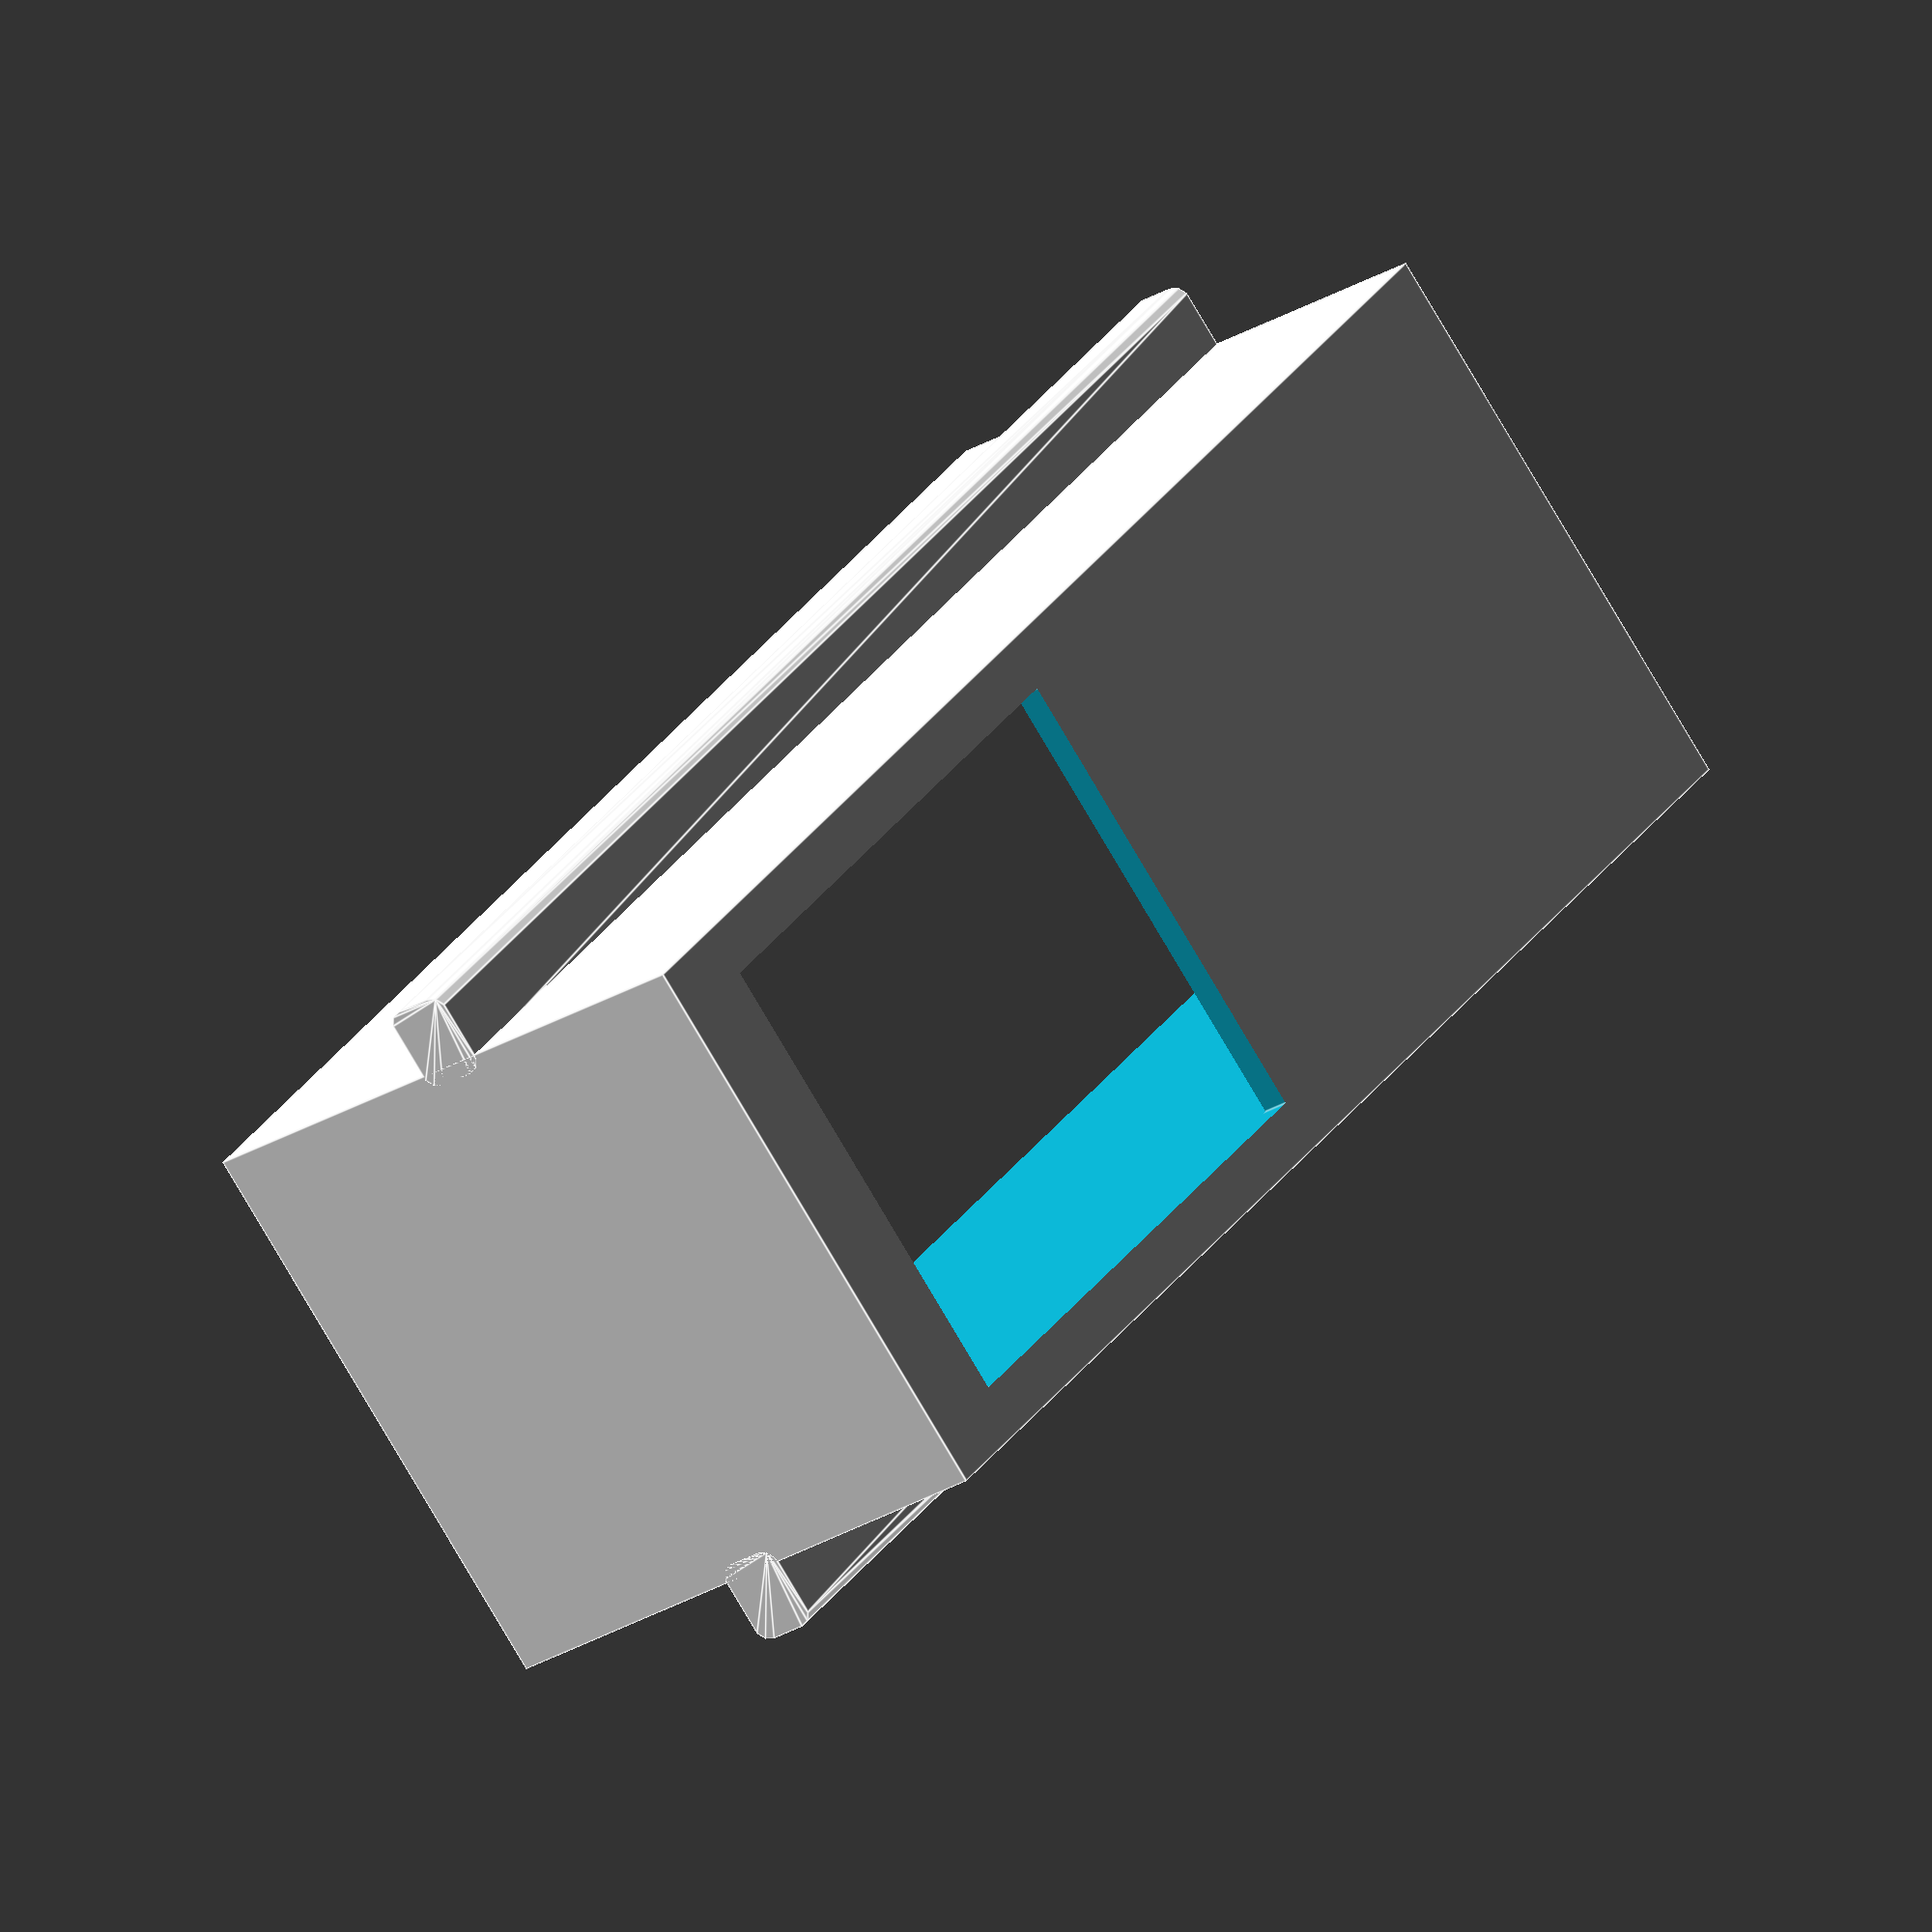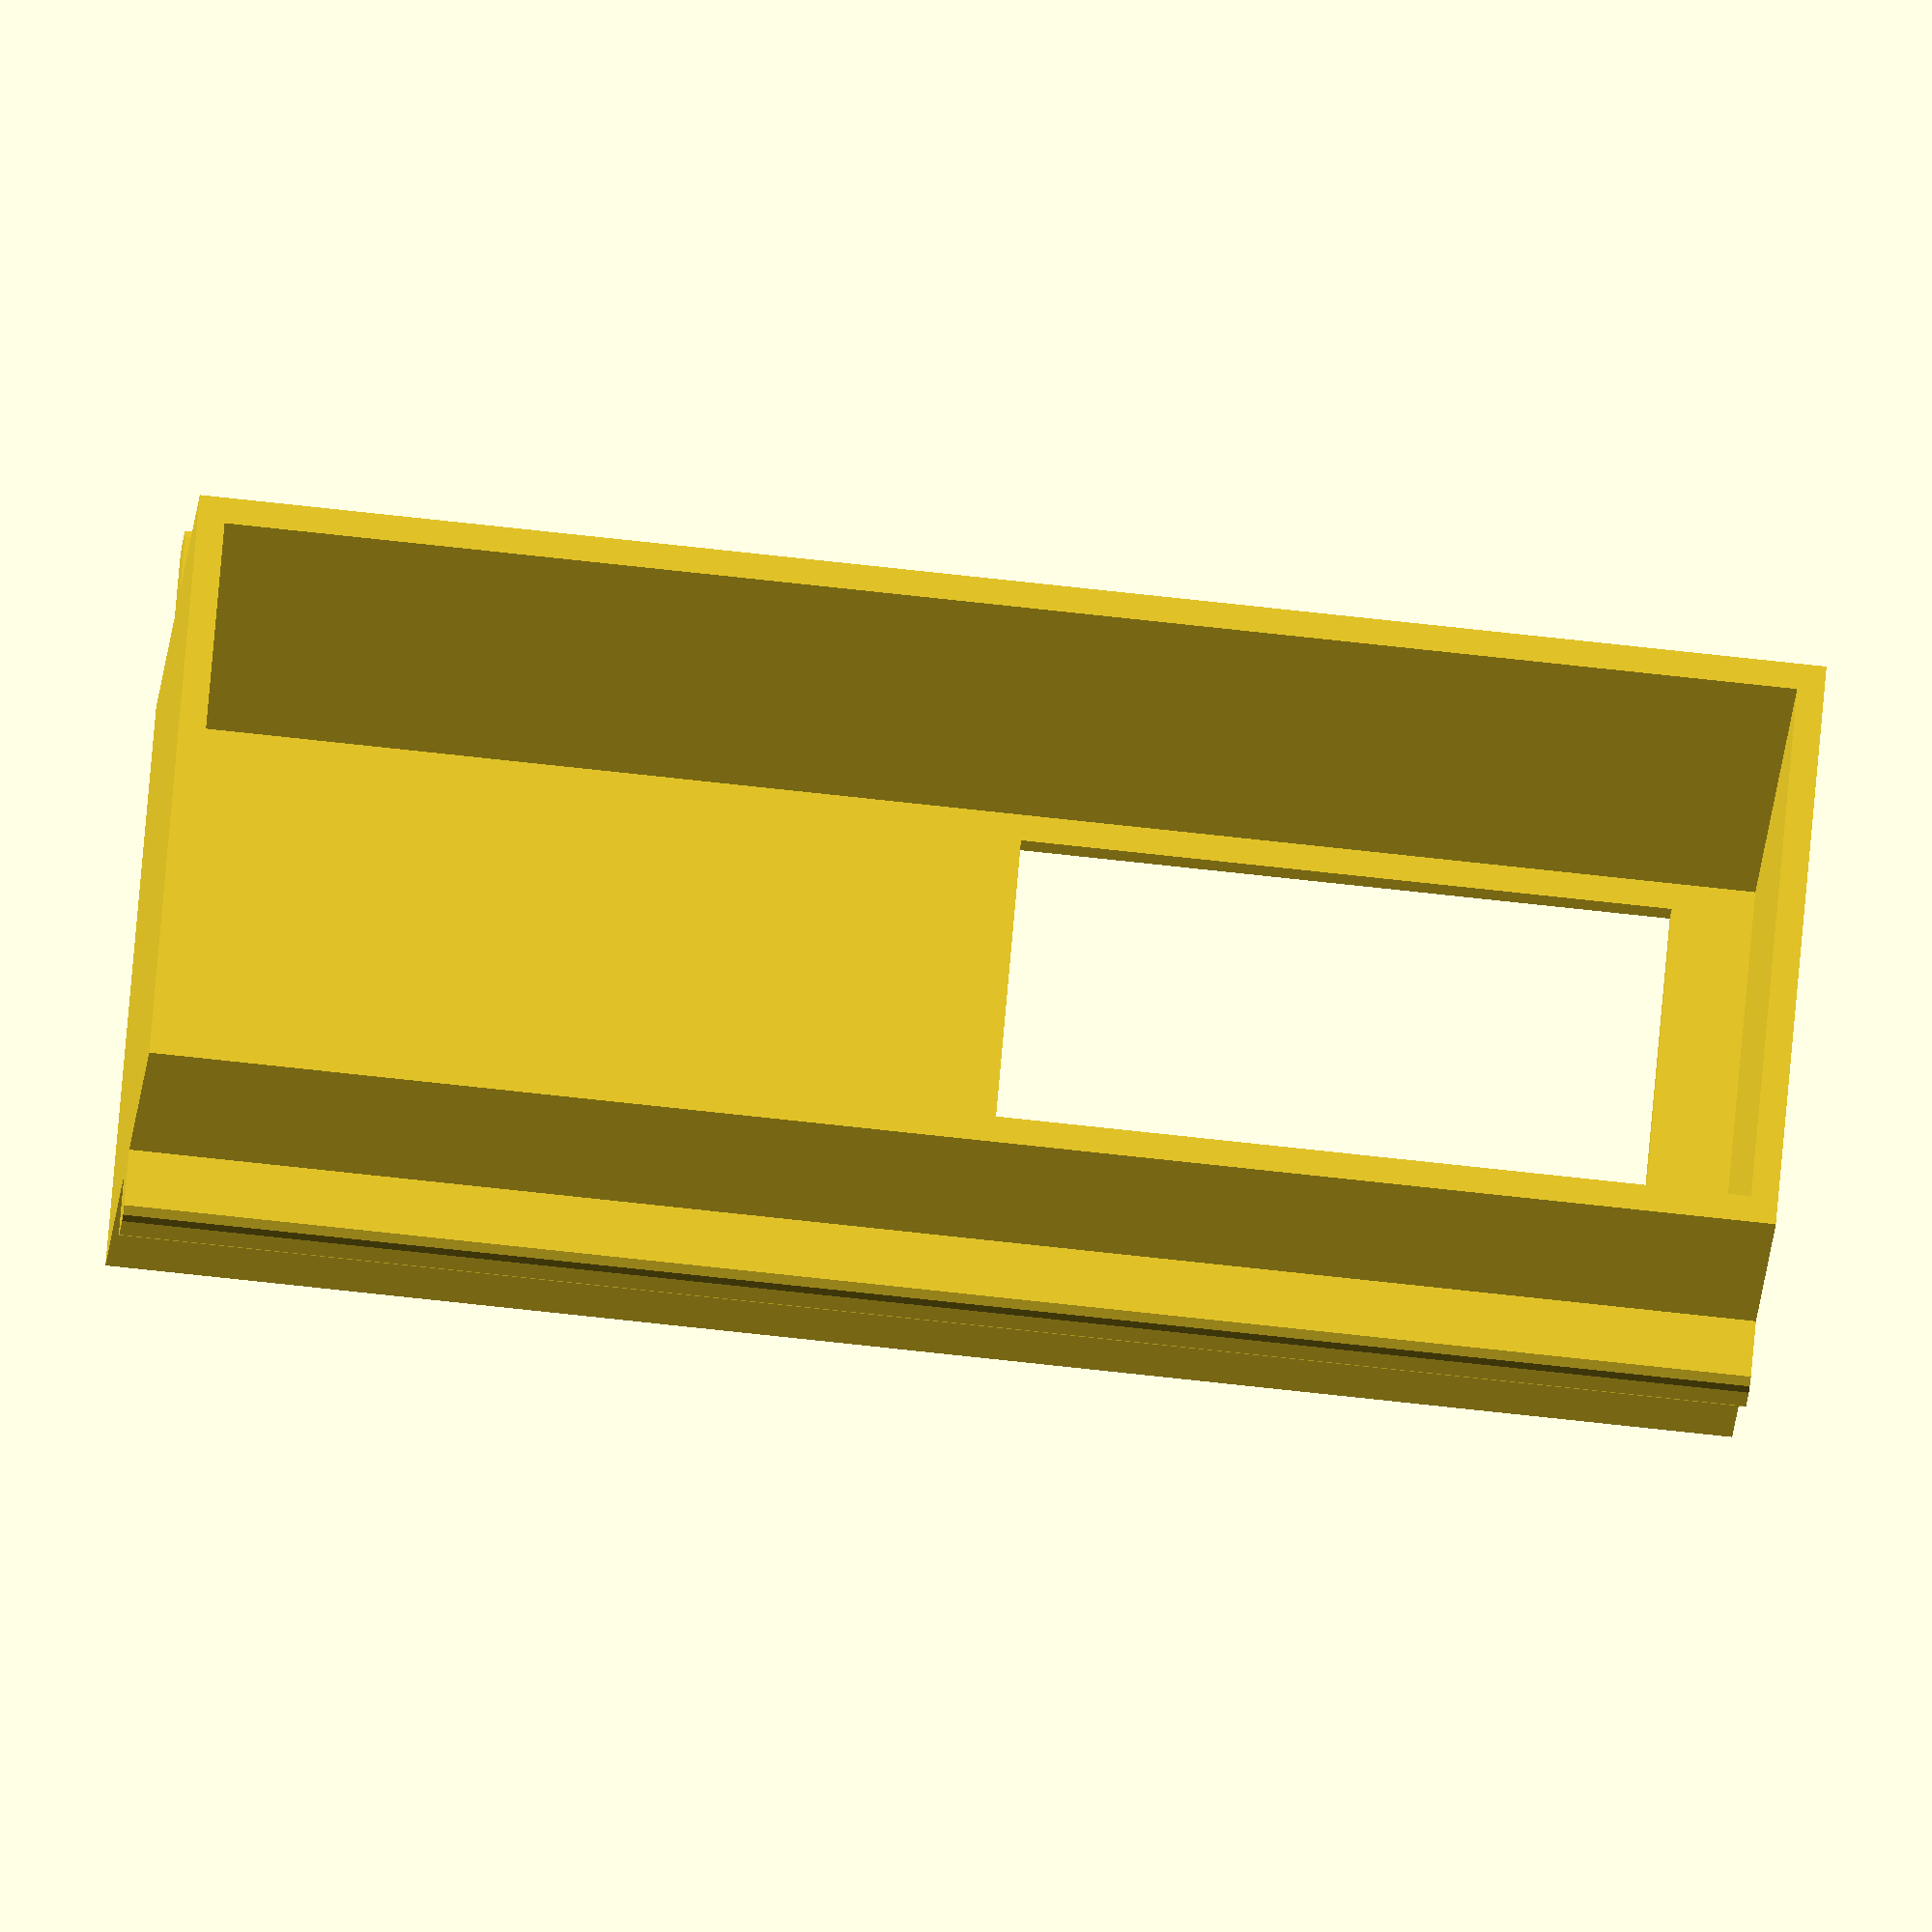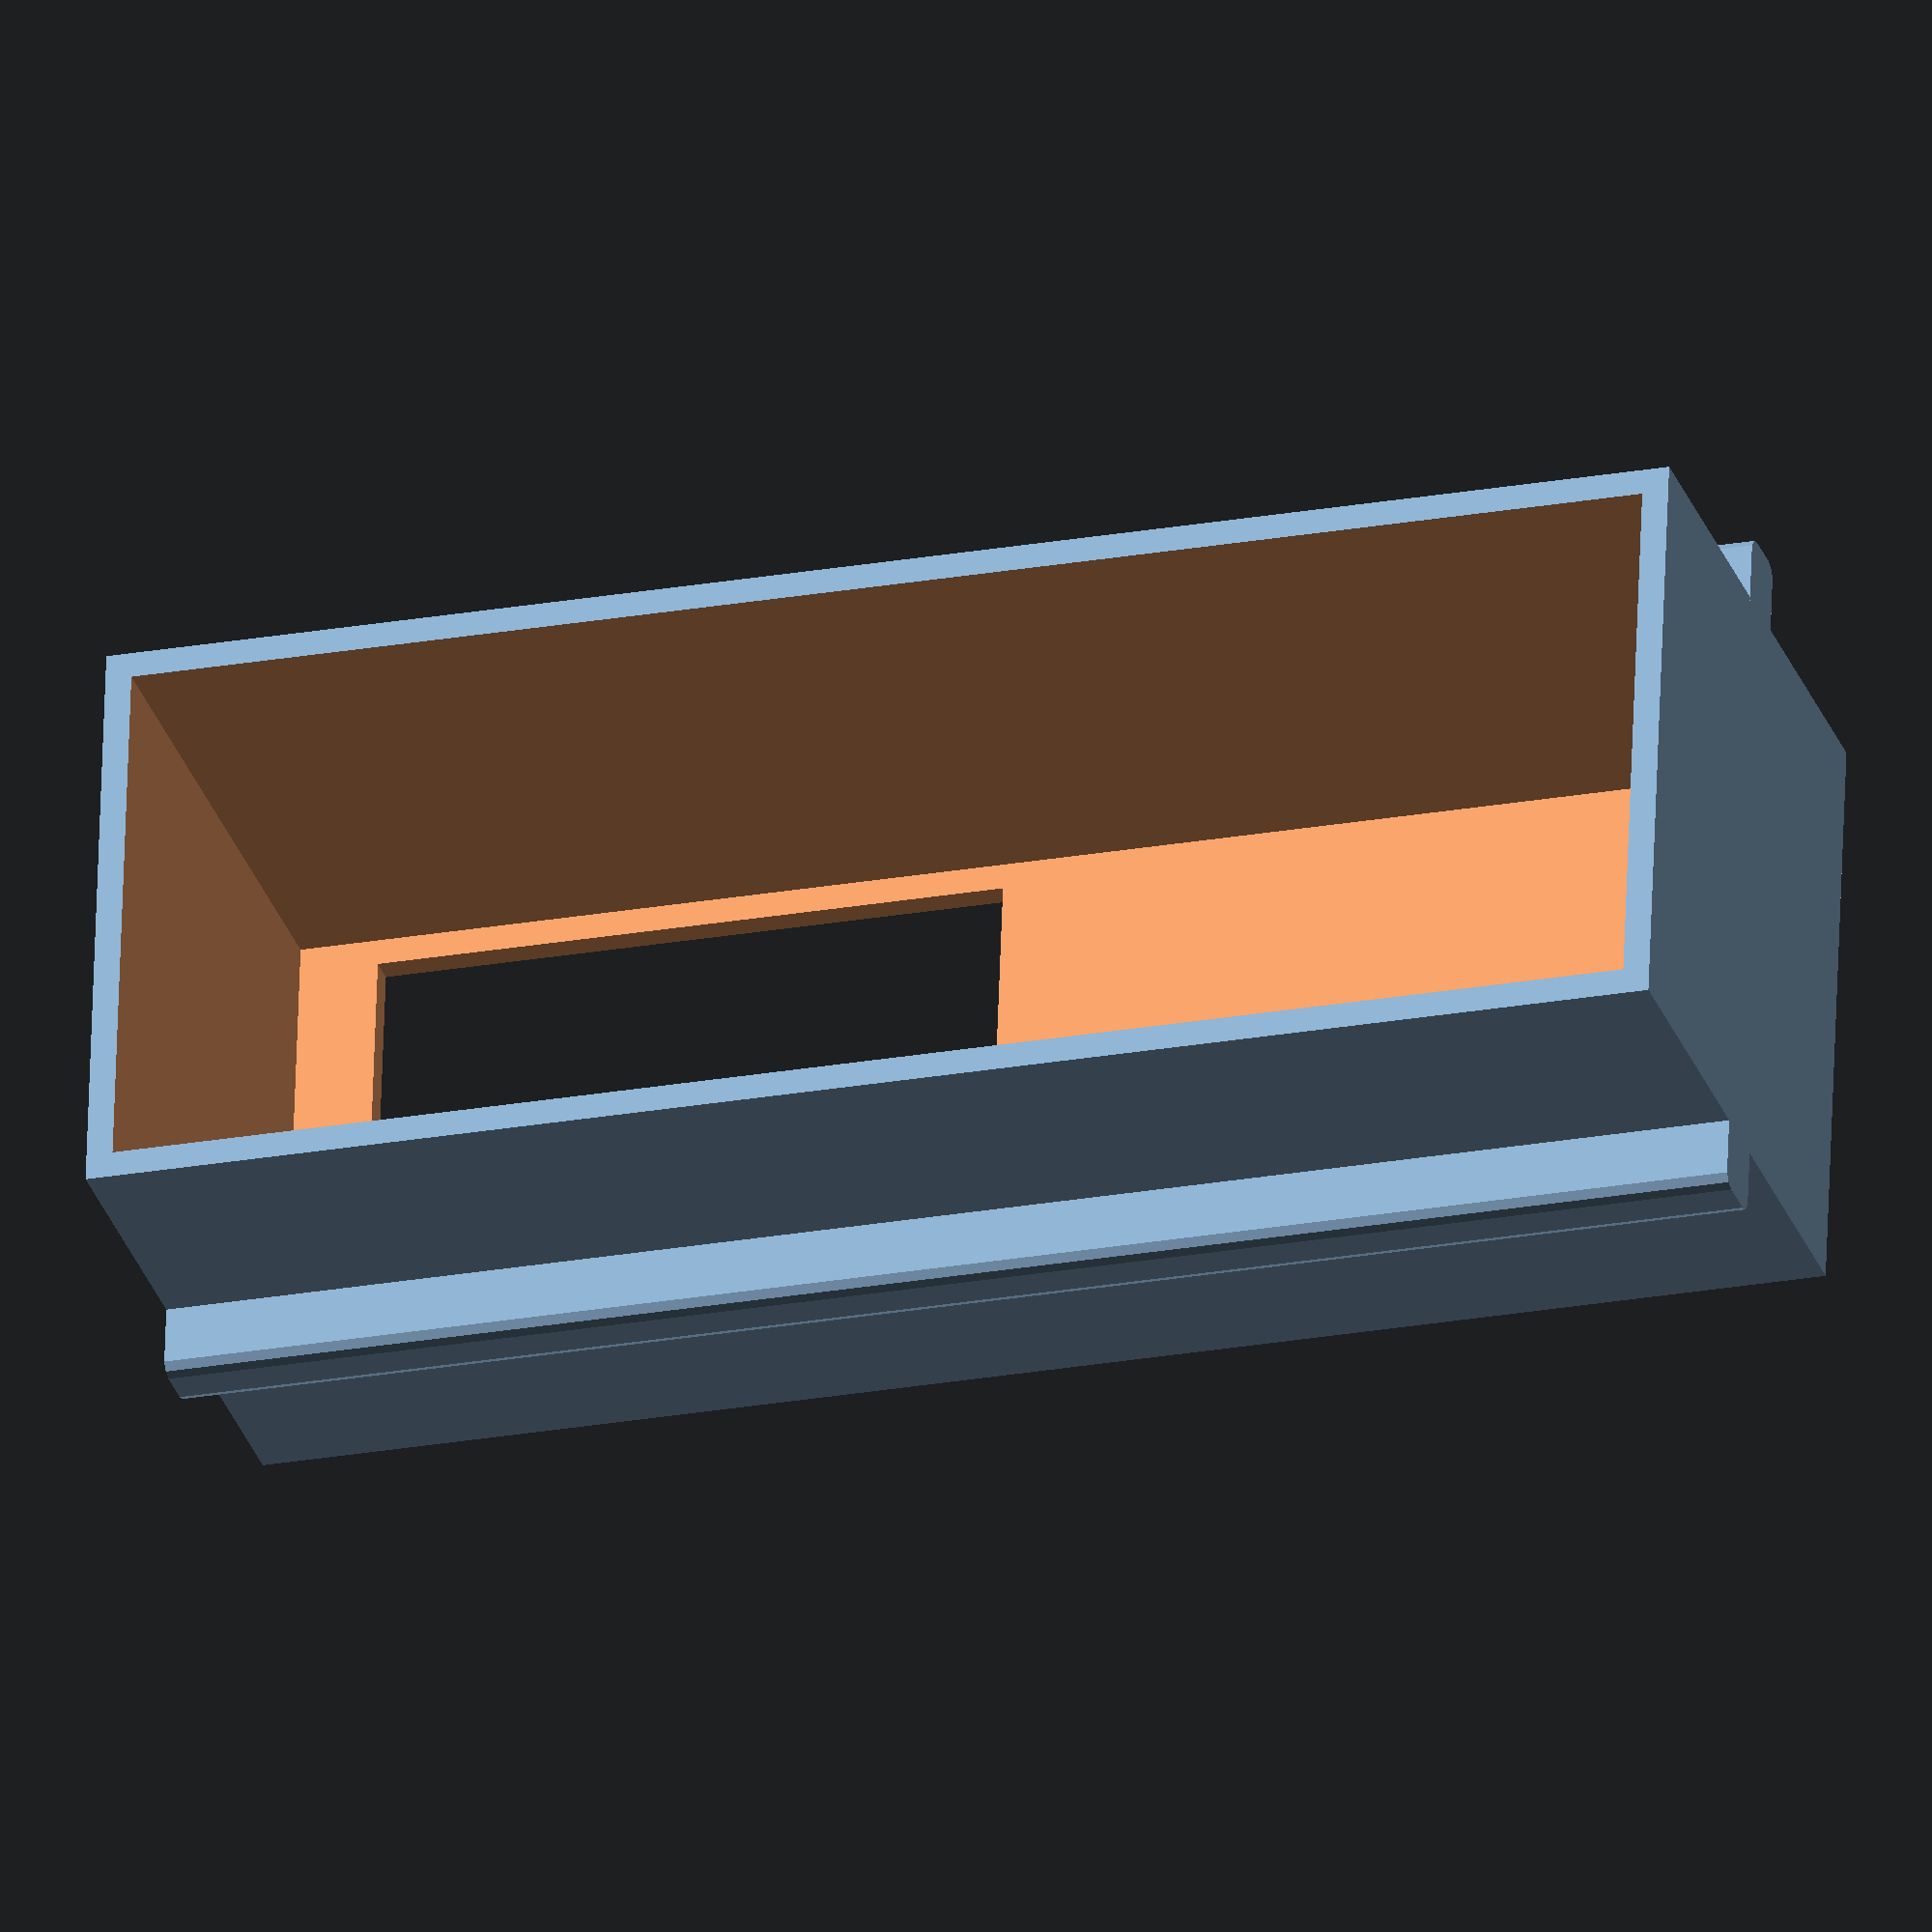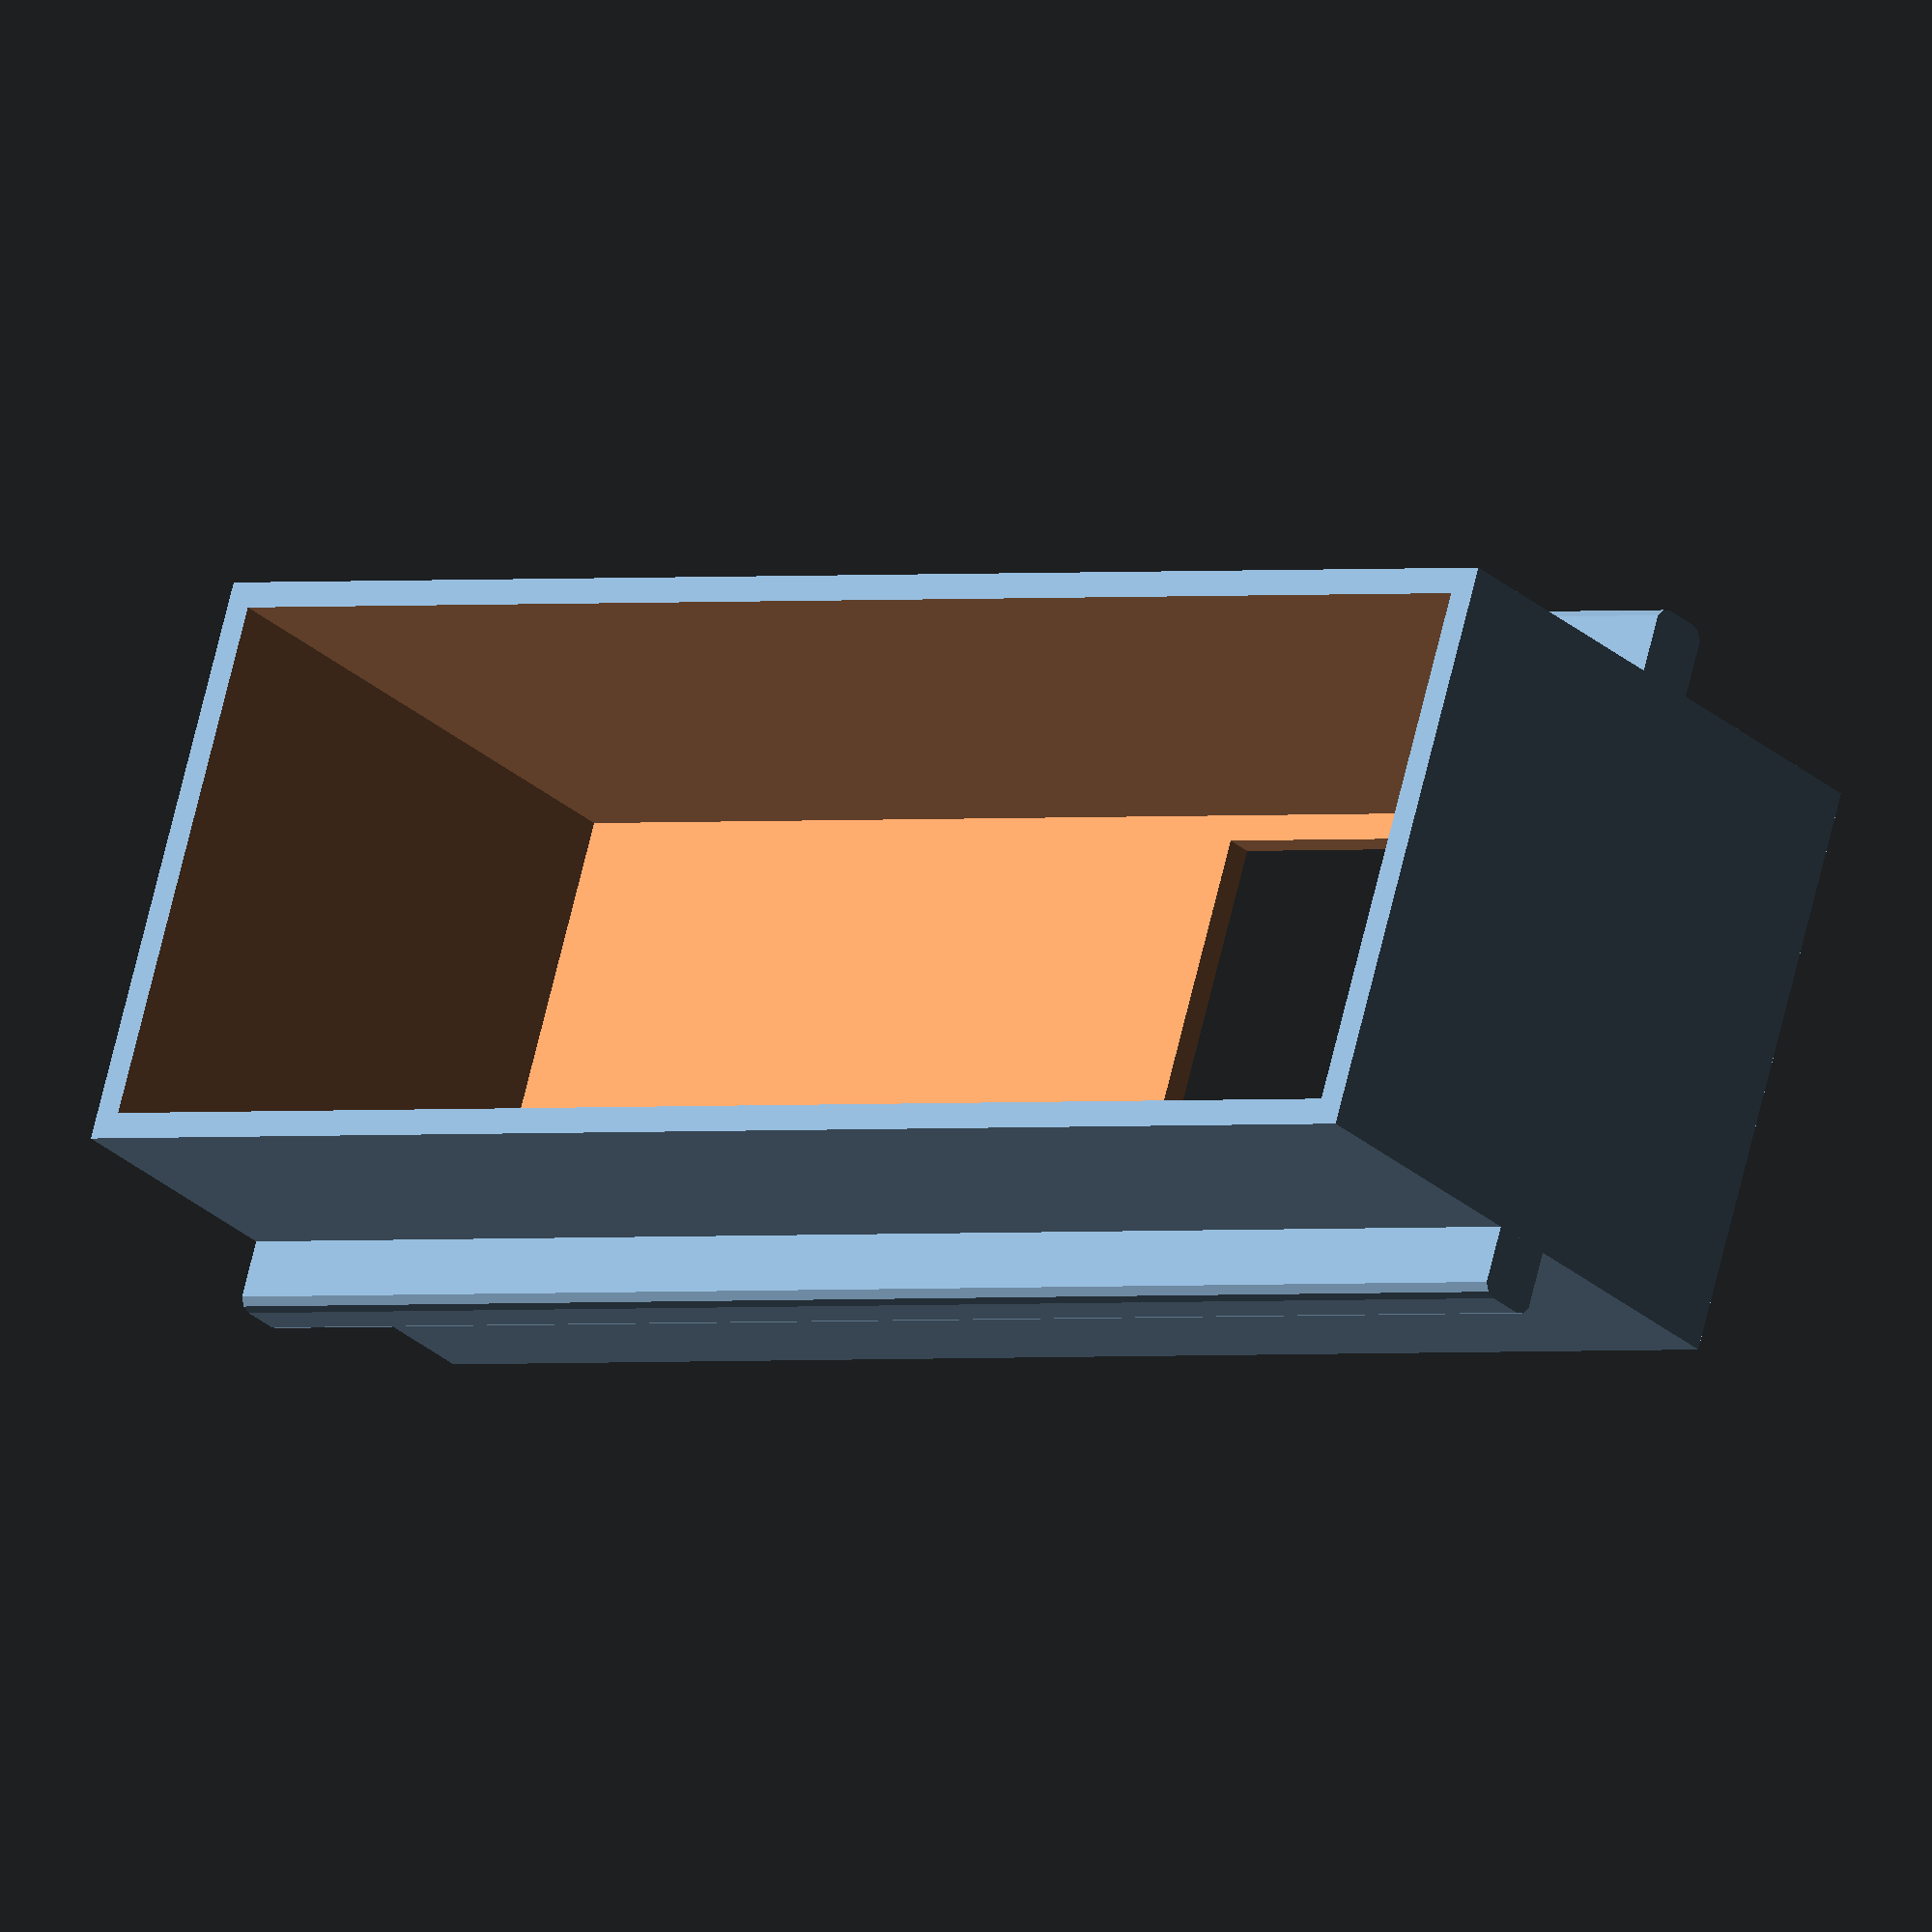
<openscad>
module rail() {
  minkowski() {
    cube([10, 7, height / 2]);
    cylinder(r = 3, h = height / 2);
  }
}

module cabin(height, width, depth, thickness) {
  double_thickness = thickness * 2;
  quad_thickness = double_thickness * 2;
  
  union() {
    // cabin
    difference() {
      // outer box
      cube([width, depth, height]);

      union() {
        // space for the passenger and front door
        translate([thickness, thickness, thickness])
        cube([width - double_thickness, 
              depth,
              height - double_thickness]);

        // rear window
        translate([double_thickness, -thickness, (height * 0.6) - quad_thickness])
        cube([width - quad_thickness, 
              quad_thickness,
              height * 0.4]);
      }
    }
    
    // right rail
    translate([-double_thickness, (depth - 10) / 2, 0])
    rail();
    
    // left rail
    translate([width, (depth - 10) / 2, 0])
    rail();
    
    // upper hook

    // lower hook
  }
}
height = 300;
width = 110;
depth = 110;
thickness = 5;

cabin(height, width, depth, thickness);
</openscad>
<views>
elev=330.8 azim=235.4 roll=27.0 proj=o view=edges
elev=250.2 azim=40.8 roll=276.4 proj=o view=wireframe
elev=22.9 azim=83.3 roll=107.3 proj=o view=solid
elev=180.8 azim=111.5 roll=229.5 proj=o view=wireframe
</views>
